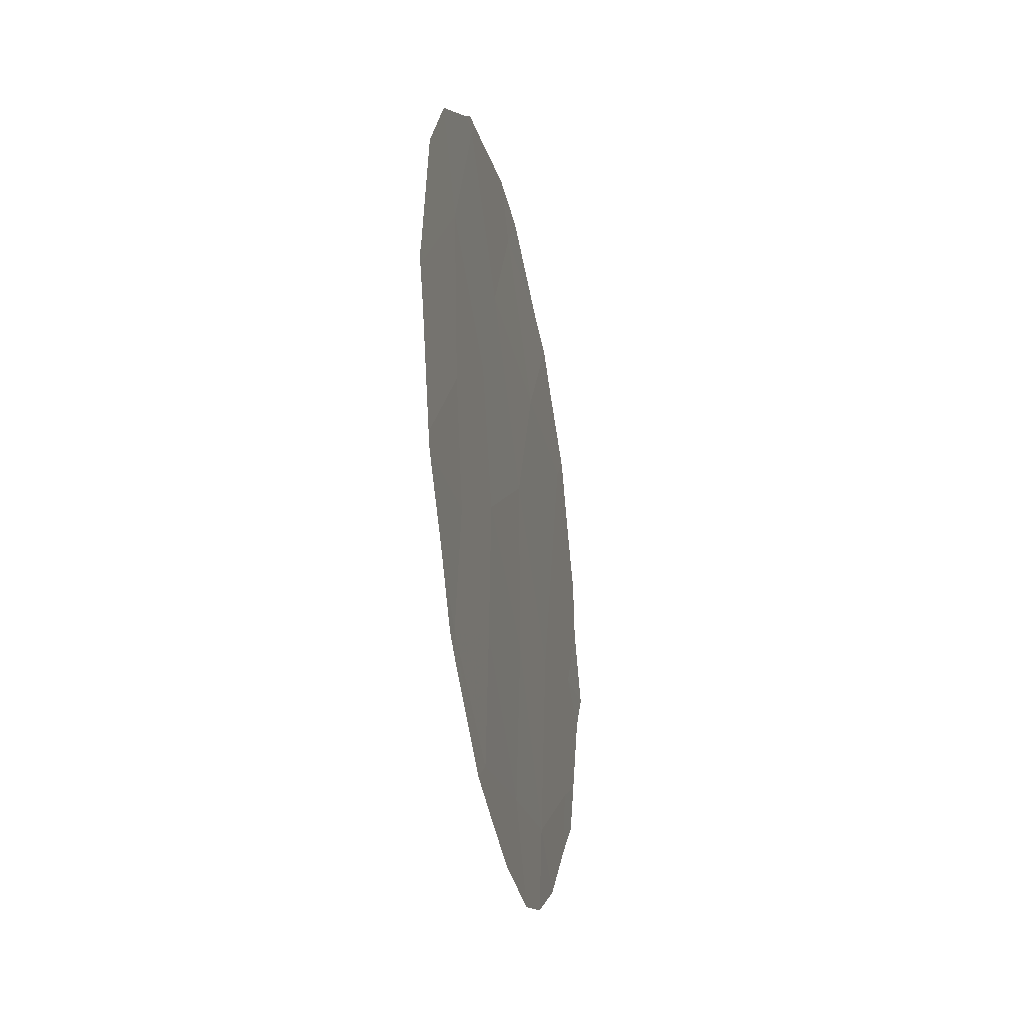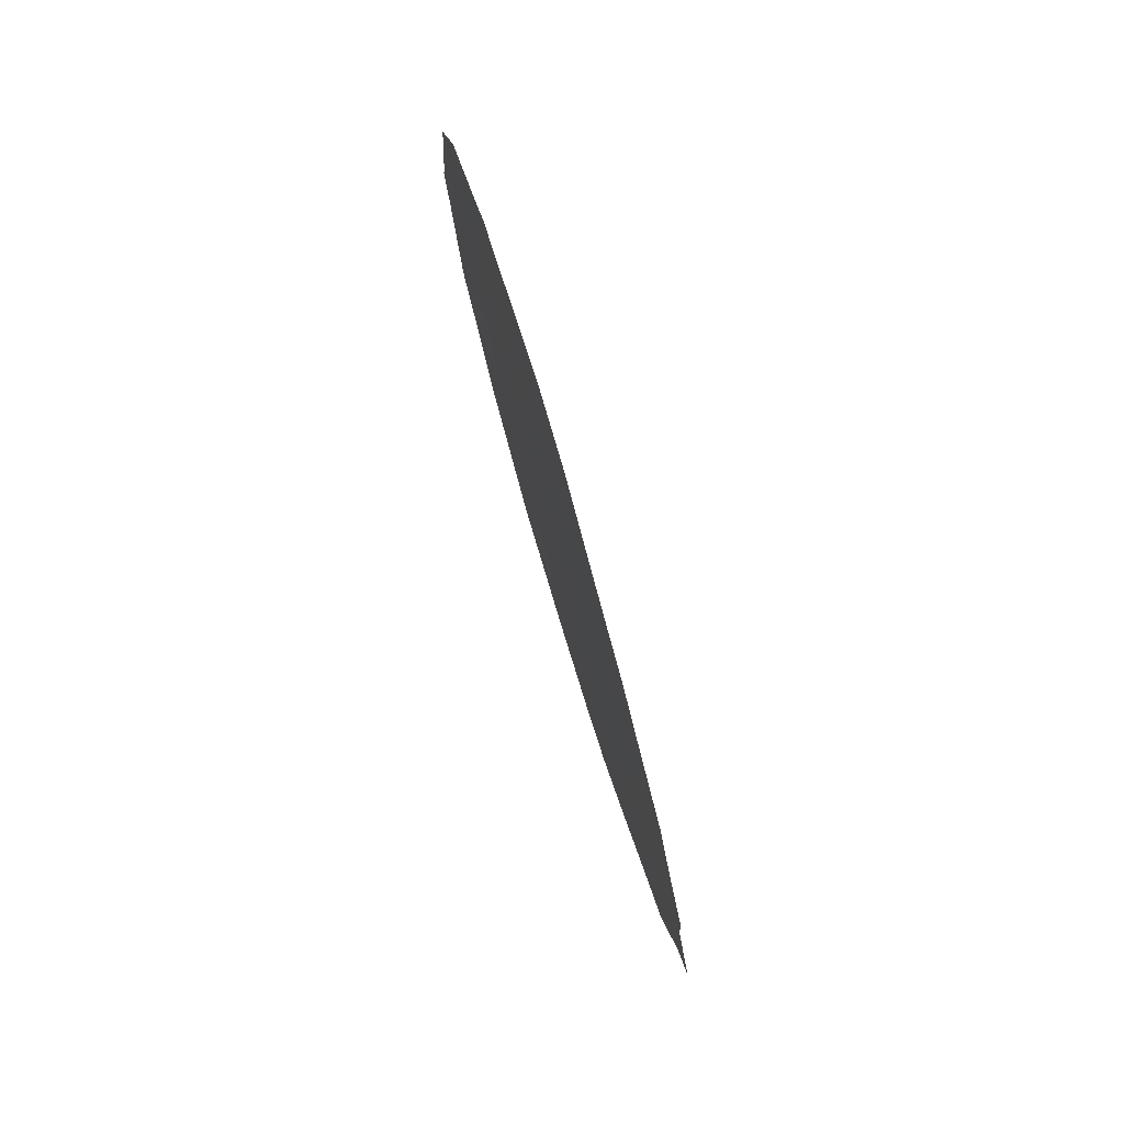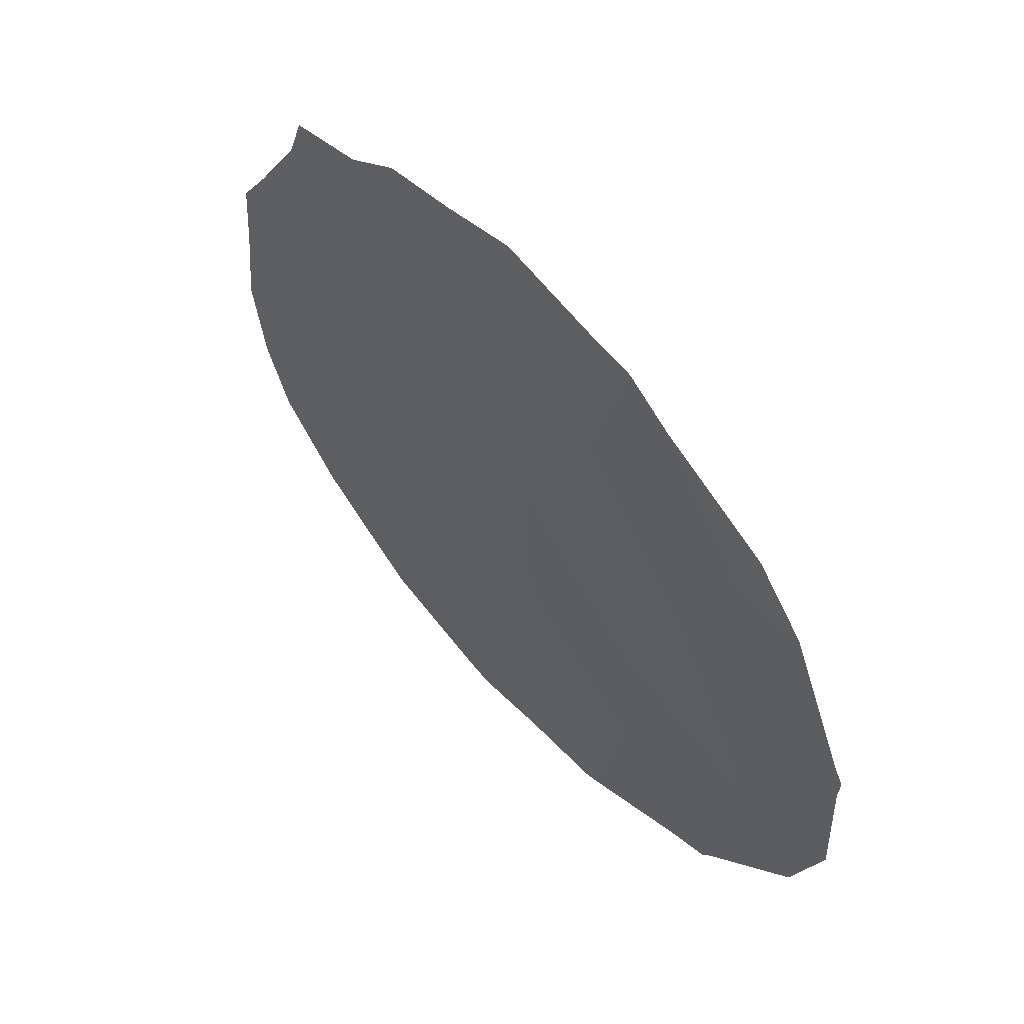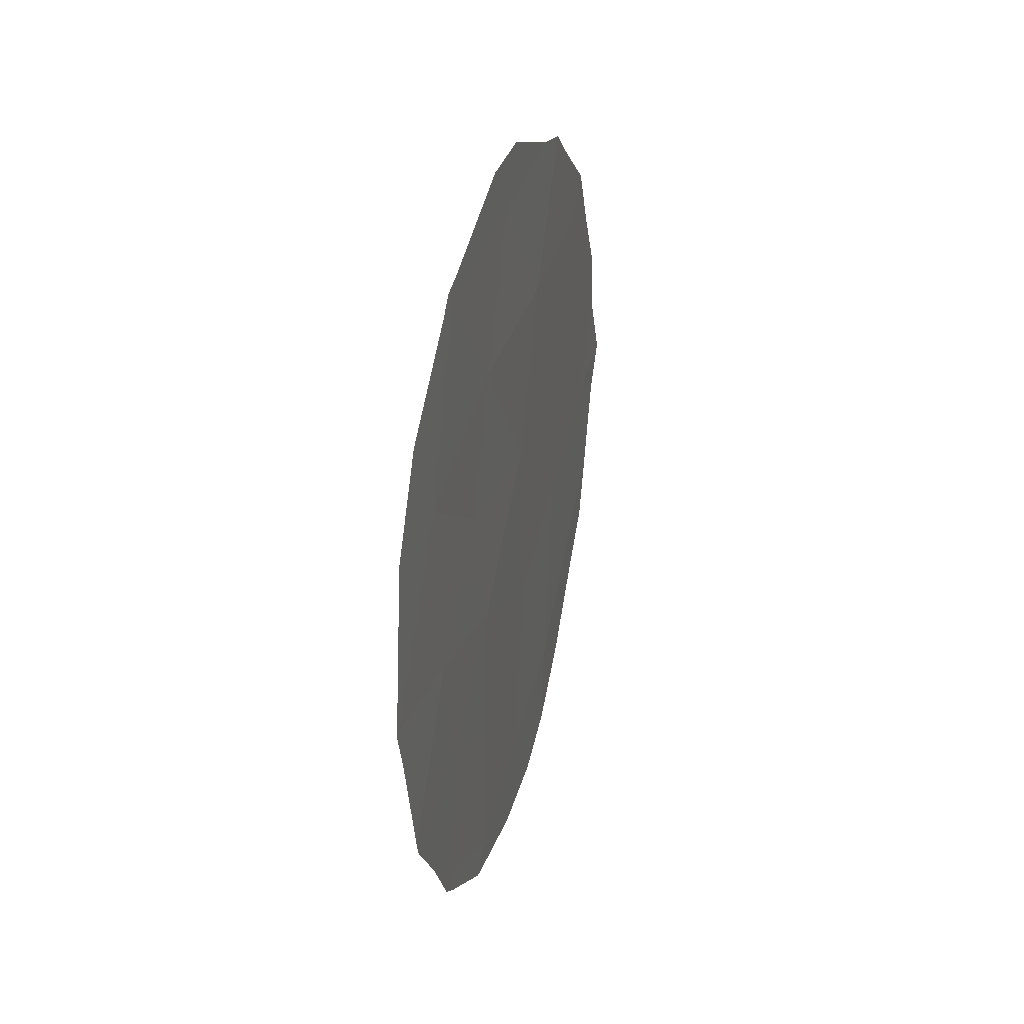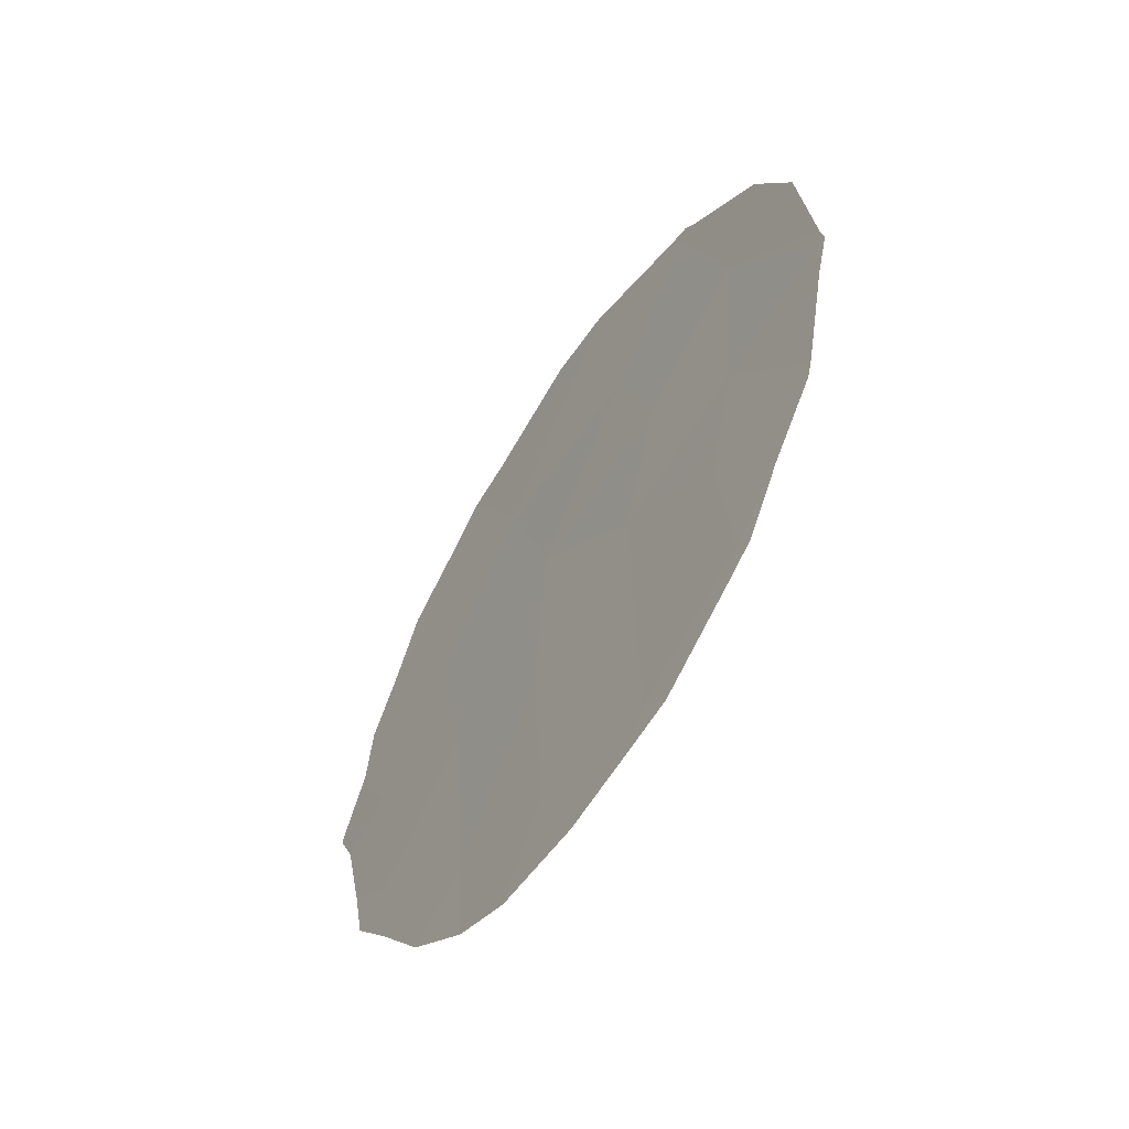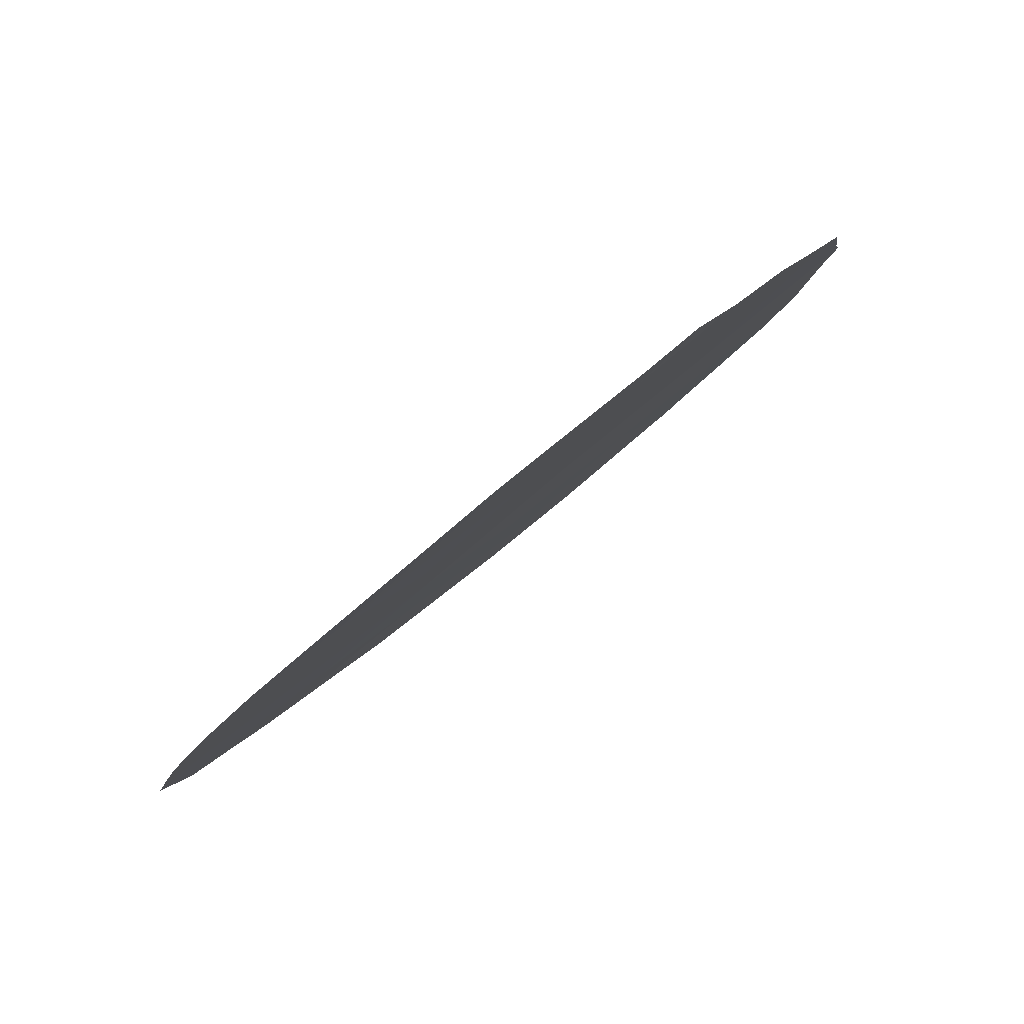
<metadata>
{"format":"obj","ext":"obj","renderer":"f3d","projection":"perspective","resolution":1024,"background":"white","views":[{"elev":-34.0,"azim":42.2,"up":"+Z"},{"elev":78.4,"azim":-166.2,"up":"+Z"},{"elev":7.8,"azim":-28.6,"up":"+Y"},{"elev":32.0,"azim":45.1,"up":"+Z"},{"elev":-57.1,"azim":-3.8,"up":"+Z"},{"elev":45.2,"azim":-136.6,"up":"+Y"}]}
</metadata>
<code>
v 82.88 79.6 -26.14
v 82.89 79.56 -27.89
v 83.92 77.83 -23.44
v 84.62 76.63 -25.29
v 82.93 79.48 -29.58
v 82.84 79.68 -22.92
v 81.72 81.6 -22.91
v 83.71 78.15 -28.79
v 83.54 78.49 -21.4
v 82.42 80.39 -21.27
v 83.8 78.02 -25.64
v 82.06 80.94 -29.14
v 81.98 81.1 -27.04
v 81.18 82.46 -26.34
v 80.74 83.27 -22.76
v 83.13 79.16 -24.49
v 83.61 78.34 -27.14
v 82.08 80.97 -24.8
v 80.35 83.88 -25.7
v 80.47 83.64 -27.56
v 81.28 82.25 -28.81
v 80.94 82.9 -24.37
v 83.59 78.39 -21.21
v 83.46 78.62 -21.15
v 84.07 77.57 -28.18
v 84.38 77.05 -27.4
v 84.41 77 -27.22
v 84.59 76.69 -25.82
v 83.11 79.18 -29.87
v 82.81 79.67 -30
v 83.69 78.2 -29.11
v 81.54 81.91 -21.16
v 81.24 82.44 -21.32
v 79.99 84.48 -26.02
v 79.86 84.73 -25.49
v 82.22 80.75 -20.63
v 84.23 77.28 -22.32
v 83.69 78.23 -21.41
v 80.12 84.29 -23.91
v 80.35 83.93 -23.18
v 82.66 79.98 -20.64
v 84.52 76.78 -23.37
v 84.65 76.58 -25.1
v 83.82 77.97 -28.91
v 82.31 80.5 -30.2
v 81.73 81.47 -30.19
v 81.03 82.79 -21.67
v 84.67 76.54 -25.28
v 84.66 76.56 -25.38
v 80.56 83.58 -22.37
v 80.07 84.38 -24.66
v 80.15 84.2 -27.13
v 80.23 84.03 -27.82
v 80.51 83.55 -28.43
v 80.88 82.9 -29.3
v 81.33 82.15 -29.9
f 1 2 17
f 2 13 12
f 10 7 6
f 9 23 24
f 5 2 12
f 2 1 13
f 18 14 13
f 4 3 11
f 17 8 25
f 17 25 26
f 2 5 8
f 10 6 9
f 4 11 27
f 4 27 28
f 16 6 18
f 5 30 29
f 8 5 29
f 8 29 31
f 7 10 32
f 7 32 33
f 19 35 34
f 11 3 16
f 10 36 32
f 9 3 37
f 9 37 38
f 19 14 22
f 22 15 40
f 22 40 39
f 10 9 24
f 10 24 41
f 10 41 36
f 18 13 1
f 3 42 37
f 3 4 43
f 3 43 42
f 21 12 13
f 8 31 44
f 12 46 45
f 5 12 45
f 5 45 30
f 15 7 33
f 15 33 47
f 4 49 48
f 14 20 21
f 21 13 14
f 15 50 40
f 8 44 25
f 11 16 1
f 6 3 9
f 11 17 26
f 11 26 27
f 4 48 43
f 4 28 49
f 1 16 18
f 16 3 6
f 18 6 7
f 17 2 8
f 17 11 1
f 15 47 50
f 19 51 35
f 20 19 34
f 20 34 52
f 20 52 53
f 21 20 54
f 21 54 55
f 20 53 54
f 19 22 39
f 19 39 51
f 19 20 14
f 22 14 18
f 18 7 22
f 15 22 7
f 9 38 23
f 21 55 56
f 12 21 56
f 12 56 46

</code>
